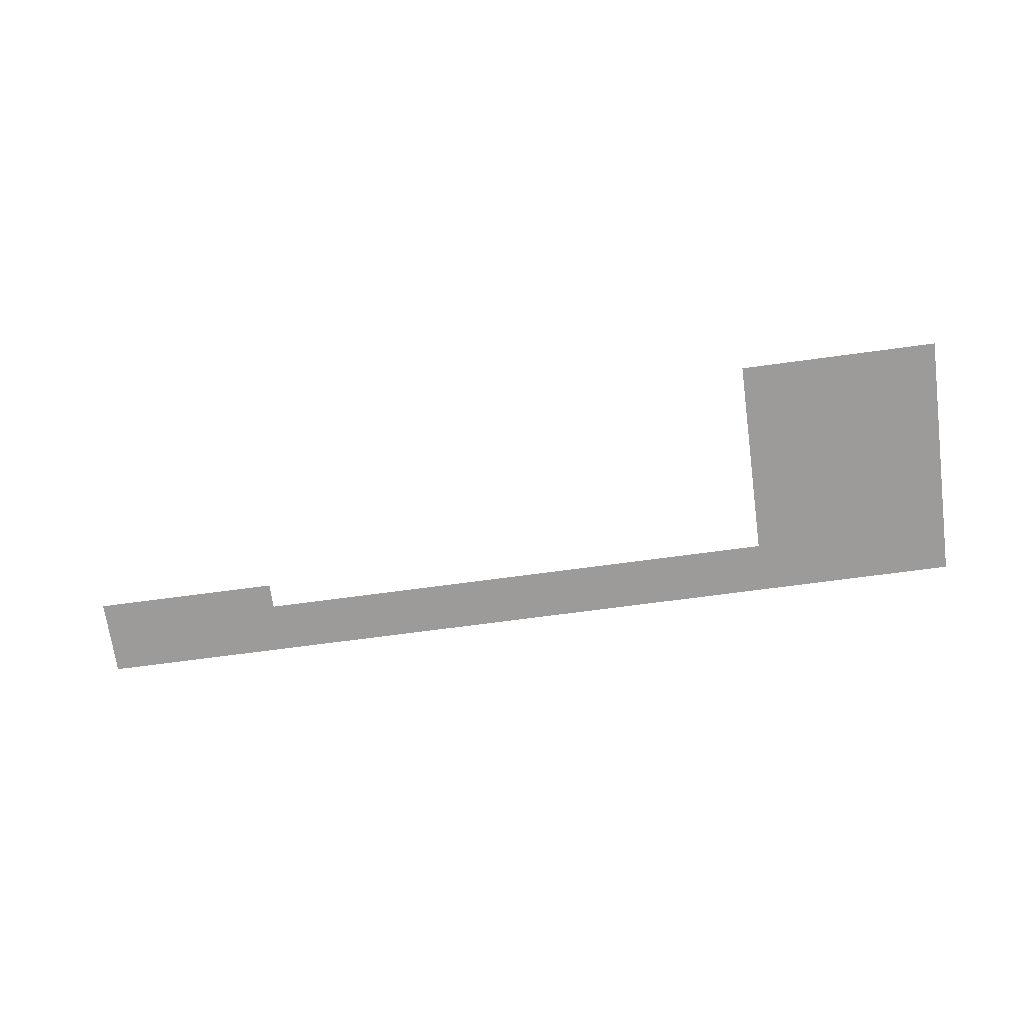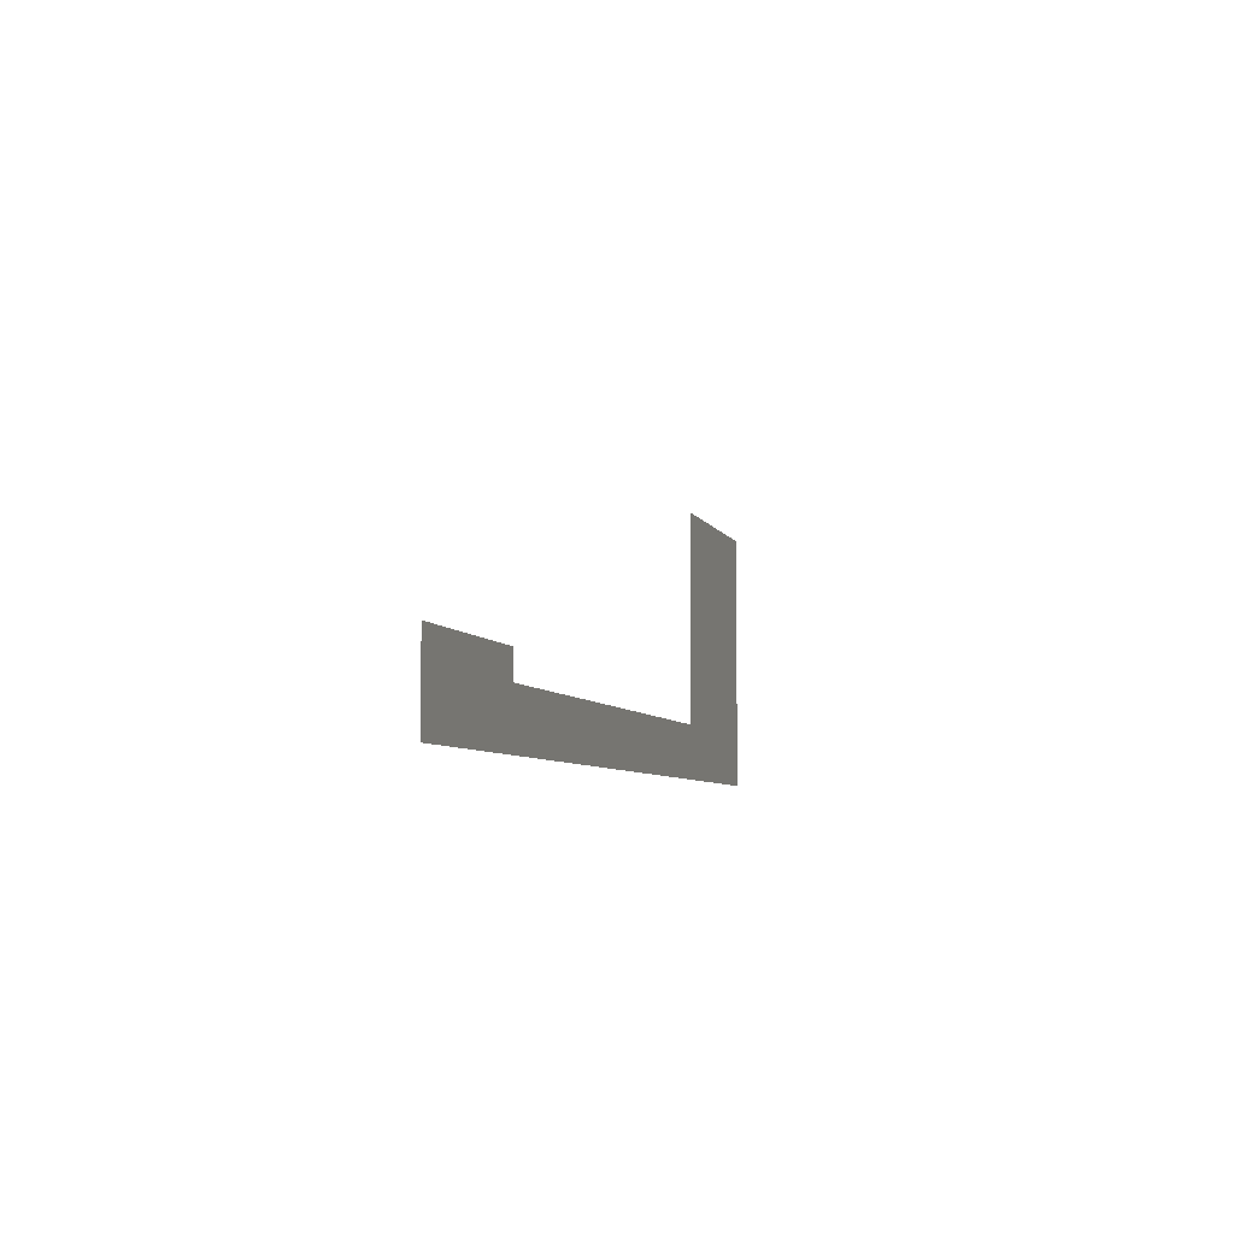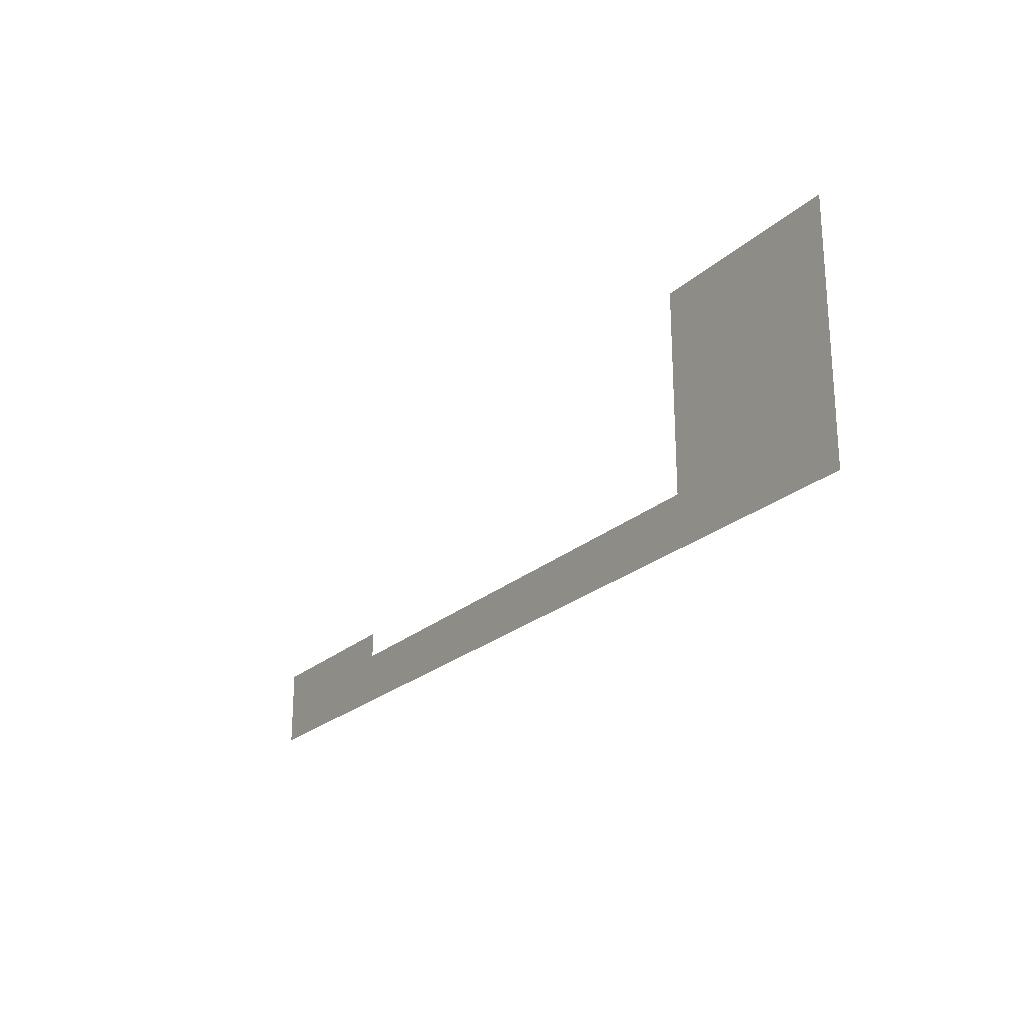
<metadata>
{"format":"obj","ext":"obj","renderer":"f3d","projection":"perspective","resolution":1024,"background":"white","views":[{"elev":-69.7,"azim":-172.3,"up":"+Z"},{"elev":-6.1,"azim":105.5,"up":"+Y"},{"elev":-23.0,"azim":-123.9,"up":"+Y"}]}
</metadata>
<code>
v -9.082 6.575 0.05
v -9.082 2.734 0.05
v 18.82 6.575 0.05
v 18.82 -5 0.05
v -89.48 2.734 0.05
v -119.6 -5 0.05
v -119.6 32.98 0.05
v -89.48 32.98 0.05
g Terrain_1745_2
f 1 3 2
f 2 3 4
f 4 5 2
f 4 6 5
f 6 7 5
f 5 7 8

</code>
